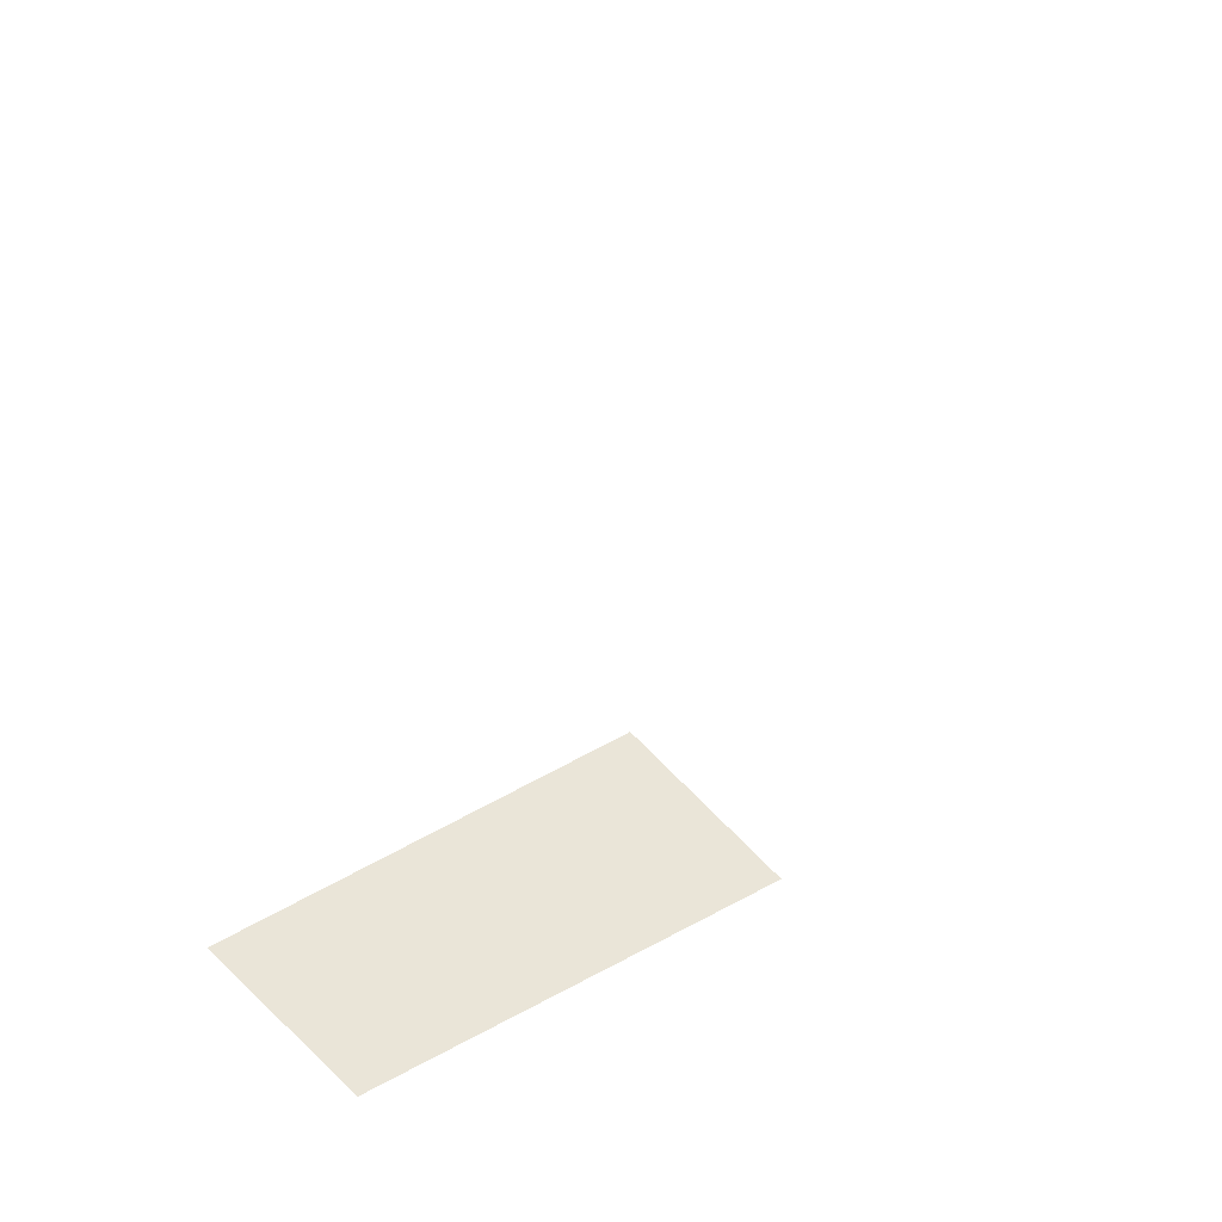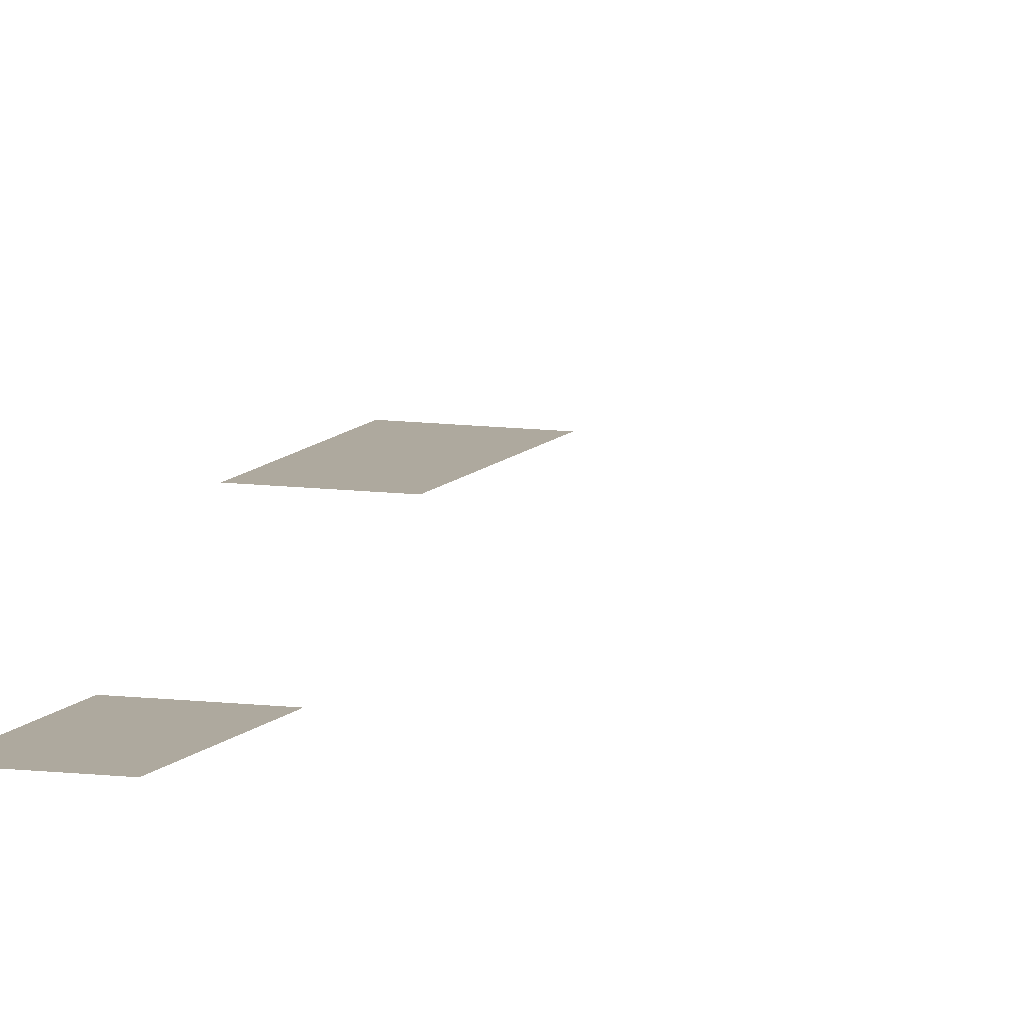
<metadata>
{"format":"obj","ext":"obj","renderer":"f3d","projection":"perspective","resolution":1024,"background":"white","views":[{"elev":44.7,"azim":54.1,"up":"+Y"},{"elev":9.1,"azim":-159.2,"up":"+Y"}]}
</metadata>
<code>
v 0.1091 -0.006837 -7.999
v 0.1679 -0.006837 -7.999
v 0.1091 -0.006837 -8.118
v 0.1679 -0.006837 -8.118
v -0.02661 -0.006837 -3.305
v 0.0321 -0.006837 -3.305
v -0.02661 -0.006837 -3.423
v 0.0321 -0.006837 -3.423
v 0.07633 -0.006837 -4.087
v 0.135 -0.006837 -4.087
v 0.07633 -0.006837 -4.206
v 0.135 -0.006837 -4.206
v 0.01471 -0.006837 -4.749
v 0.07342 -0.006837 -4.749
v 0.01471 -0.006837 -4.868
v 0.07342 -0.006837 -4.868
v 0.105 -0.006837 -5.573
v 0.1637 -0.006837 -5.573
v 0.105 -0.006837 -5.692
v 0.1637 -0.006837 -5.692
v 0.006079 -0.006837 -6.036
v 0.06479 -0.006837 -6.036
v 0.006079 -0.006837 -6.155
v 0.06479 -0.006837 -6.155
v 0.02022 -0.006837 -7.512
v 0.07894 -0.006837 -7.512
v 0.02022 -0.006837 -7.631
v 0.07894 -0.006837 -7.631
f 2 3 1
f 2 4 3
f 6 7 5
f 6 8 7
f 10 11 9
f 10 12 11
f 14 15 13
f 14 16 15
f 18 19 17
f 18 20 19
f 22 23 21
f 22 24 23
f 26 27 25
f 26 28 27

</code>
